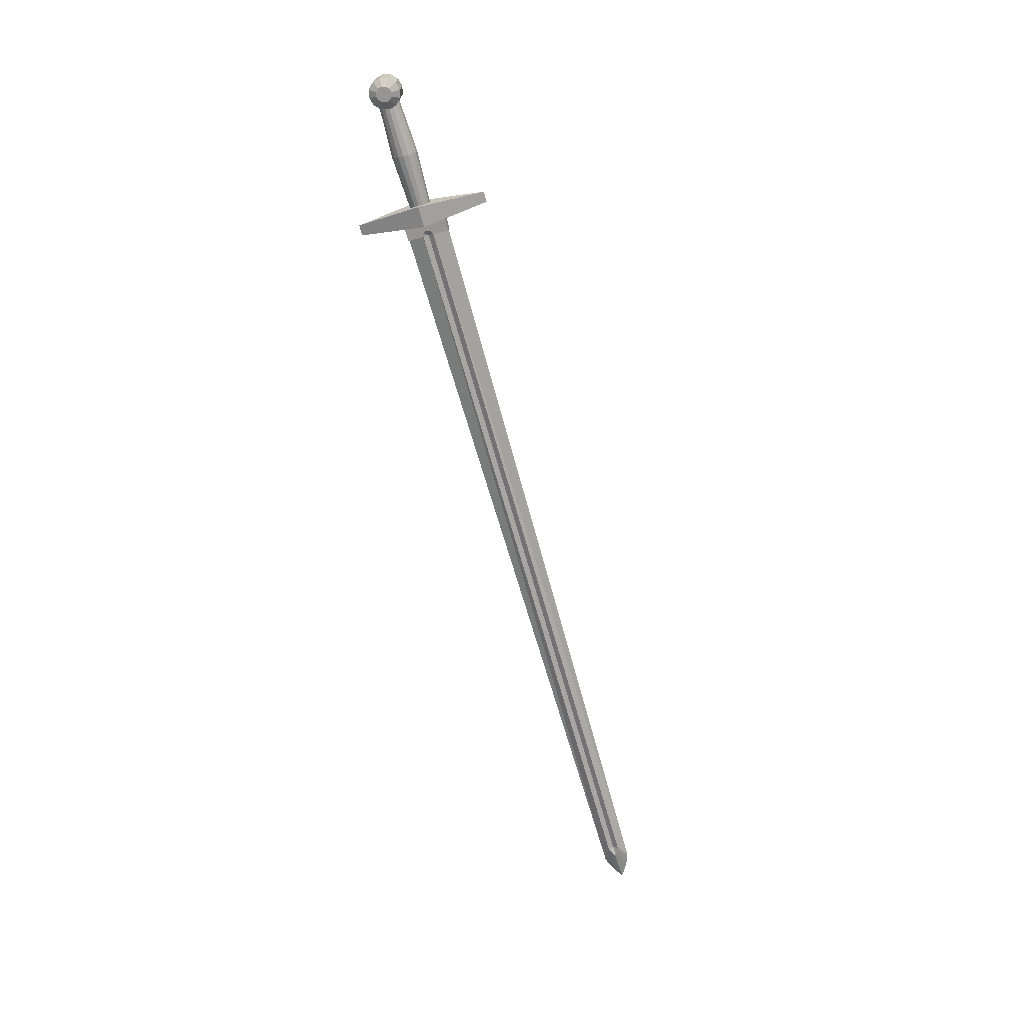
<metadata>
{"format":"obj","ext":"obj","renderer":"f3d","projection":"perspective","resolution":1024,"background":"white","views":[{"elev":-68.7,"azim":105.6,"up":"+Z"}]}
</metadata>
<code>
v 0.192 0.01461 -0.007365
v 0.2751 0.01823 -0.009265
v 0.192 0.01076 -0.01258
v 0.2751 0.02018 -0.001406
v 0.1921 0.01617 -0.001078
v 0.3581 0.01591 -0.001345
v 0.3581 0.01494 0.005062
v 0.2751 0.01898 0.006602
v 0.3581 0.0116 0.01061
v 0.2751 0.0148 0.01354
v 0.2751 0.00828 0.01835
v 0.3581 0.006384 0.01446
v 0.2751 0.0004212 0.0203
v 0.3581 9.676e-05 0.01602
v 0.3581 -0.006309 0.01505
v 0.2751 -0.007586 0.01909
v 0.3581 -0.01186 0.01171
v 0.2751 -0.01452 0.01491
v 0.275 -0.01933 0.008394
v 0.3581 -0.0157 0.006496
v 0.275 -0.02128 0.000535
v 0.358 -0.01726 0.000208
v 0.358 -0.0163 -0.006197
v 0.275 -0.02007 -0.007472
v 0.358 -0.01295 -0.01175
v 0.275 -0.01589 -0.01441
v 0.275 -0.009379 -0.01922
v 0.358 -0.007742 -0.01559
v 0.275 -0.001519 -0.02117
v 0.358 -0.001455 -0.01715
v 0.358 0.00495 -0.01619
v 0.275 0.006488 -0.01996
v 0.3581 0.0105 -0.01284
v 0.275 0.01342 -0.01578
v 0.3581 0.01435 -0.007631
v 0.192 -0.0116 0.01197
v 0.192 -0.01544 0.006762
v 0.192 -0.017 0.000474
v 0.192 -0.01604 -0.005931
v 0.192 -0.01269 -0.01148
v 0.192 -0.007483 -0.01533
v 0.192 -0.001195 -0.01689
v 0.192 0.00521 -0.01592
v 0.1921 0.0152 0.005328
v 0.1921 0.01186 0.01088
v 0.1921 0.006644 0.01472
v 0.1921 0.0003567 0.01628
v 0.192 -0.006049 0.01532
v 0.381 0.0113 0.02543
v 0.3855 0.006738 0.02563
v 0.3963 0.01255 0.01703
v 0.3872 0.0005163 0.02592
v 0.3996 0.000109 0.01761
v 0.3855 -0.0057 0.02621
v 0.3962 -0.01232 0.0182
v 0.3871 -0.02142 0.01864
v 0.3809 -0.01025 0.02643
v 0.3747 -0.0119 0.02652
v 0.3747 -0.02473 0.01881
v 0.3747 0.01297 0.02536
v 0.3685 0.01132 0.02545
v 0.3639 0.006772 0.02567
v 0.3623 0.0005555 0.02596
v 0.3639 -0.005666 0.02625
v 0.3685 -0.01023 0.02645
v 0.3531 0.01091 -0.01939
v 0.3498 0.0001875 0.01769
v 0.3497 -0.001519 -0.0188
v 0.3531 0.01262 0.0171
v 0.3531 -0.01226 0.01826
v 0.353 -0.01396 -0.01822
v 0.3622 -0.02138 0.01868
v 0.3871 0.01997 -0.01987
v 0.3747 0.02332 -0.02
v 0.3962 -0.01403 -0.01829
v 0.3872 0.02167 0.01662
v 0.3747 0.02503 0.01648
v 0.3623 0.02171 0.01666
v 0.3871 -0.001966 -0.02715
v 0.3854 -0.008183 -0.02686
v 0.3995 -0.001598 -0.01888
v 0.3962 0.01085 -0.01945
v 0.3854 0.004255 -0.02744
v 0.3746 0.01049 -0.02771
v 0.3684 0.008835 -0.02762
v 0.3684 -0.01271 -0.02662
v 0.3746 -0.01439 -0.02655
v -1.037 0.01019 0.009571
v -1.04 0.009562 0.009606
v -1.037 0.001702 0.005813
v -1.044 0.007771 0.009696
v -1.049 0.005088 0.009831
v -1.053 0.001921 0.009985
v -1.049 -0.001258 0.01013
v -1.044 -0.003955 0.01025
v -1.04 -0.005761 0.01032
v -1.037 -0.006397 0.01035
v -1.068 0.02071 0.0008211
v -1.062 0.02228 0.0007365
v -1.079 0.01623 0.001048
v -1.092 0.009526 0.001384
v -1.104 0.001613 0.001774
v -1.092 -0.00634 0.002126
v -1.079 -0.01308 0.00242
v -1.068 -0.0176 0.002613
v -1.062 -0.01918 0.002676
v 0.1672 0.008301 0.007642
v 0.1672 0.03279 -0.001815
v 0.1671 -0.03355 0.001289
v 0.1671 -0.008284 0.008418
v -1.04 -0.006536 -0.006262
v -1.037 0.001313 -0.002479
v -1.037 -0.007173 -0.006237
v -1.044 -0.004732 -0.006339
v -1.049 -0.002033 -0.006457
v -1.053 0.001145 -0.006599
v -1.049 0.004313 -0.006754
v -1.044 0.006995 -0.006887
v -1.04 0.008785 -0.006979
v -1.037 0.009412 -0.007014
v -1.068 -0.0176 0.002613
v -1.079 -0.01309 0.00242
v -1.092 -0.006337 0.002126
v -1.092 0.009529 0.001384
v -1.079 0.01623 0.001049
v -1.068 0.02071 0.0008211
v -1.062 0.02228 0.0007365
v 0.1671 -0.00906 -0.008167
v 0.1671 0.007524 -0.008943
v 0.1671 -0.0001858 0.003883
v 0.1671 -0.0005739 -0.004409
v 0.1671 -0.03435 -0.006983
v 0.1422 -0.009021 -0.008127
v 0.1454 -0.008395 -0.008161
v 0.1481 -0.006601 -0.00825
v 0.1499 -0.003914 -0.008378
v 0.1499 0.002432 -0.008675
v 0.1505 -0.0007423 -0.008528
v 0.1422 -0.03431 -0.006943
v 0.1422 -0.03354 0.009641
v 0.1671 -0.03358 0.009601
v 0.1672 0.03282 -0.01013
v 0.1672 0.03359 0.006459
v 0.1423 0.00834 0.007682
v 0.1423 0.03363 0.006498
v 0.1422 -0.008245 0.008458
v 0.1454 -0.007619 0.008423
v 0.1481 -0.005825 0.008335
v 0.1499 -0.003137 0.008206
v 0.1454 0.007703 0.007706
v 0.1481 0.005901 0.007786
v 0.1499 0.003208 0.007909
v 0.1505 3.397e-05 0.008057
v 0.1423 0.03286 -0.01009
v 0.1422 0.007564 -0.008902
v 0.1454 0.006927 -0.008878
v 0.1481 0.005125 -0.008798
v 0.1422 -0.0001466 0.003923
v 0.1422 -0.0005347 -0.004368
v 0.3622 0.02001 -0.01983
v 0.3622 -0.02308 -0.01781
v 0.3746 -0.02644 -0.01767
v 0.3871 -0.02312 -0.01785
v 0.3638 0.004289 -0.0274
v 0.3622 -0.001928 -0.02711
v 0.3638 -0.008149 -0.02682
v 0.3808 -0.01273 -0.02664
v 0.3809 0.008815 -0.02764
v 0.1937 0.0007422 0.02457
v 0.1852 -0.1041 0.004558
v 0.1937 -0.001586 -0.02518
v 0.1855 0.1032 -0.005142
v 0.1605 0.0007945 0.02463
v 0.1604 -0.001533 -0.02513
v 0.1686 -0.104 0.004585
v 0.1689 0.1033 -0.005115
f 1 2 3
f 2 1 4
f 1 5 4
f 1 4 2
f 1 4 5
f 6 4 7
f 4 8 7
f 6 7 4
f 8 7 4
f 7 8 9
f 8 10 9
f 7 9 8
f 10 9 8
f 9 10 11
f 9 11 12
f 9 12 11
f 10 11 9
f 12 11 13
f 12 13 14
f 12 14 13
f 11 13 12
f 15 14 13
f 15 13 16
f 15 13 14
f 13 16 15
f 17 15 16
f 17 16 18
f 17 16 15
f 16 18 17
f 19 17 18
f 20 17 19
f 20 19 17
f 17 18 19
f 21 20 19
f 22 20 21
f 22 21 20
f 20 19 21
f 23 22 21
f 24 23 21
f 23 21 22
f 23 21 24
f 25 23 24
f 26 25 24
f 25 24 23
f 25 24 26
f 27 25 26
f 27 28 25
f 27 25 28
f 25 26 27
f 29 28 27
f 29 30 28
f 29 28 30
f 28 27 29
f 29 31 30
f 29 32 31
f 29 30 31
f 32 31 29
f 32 33 31
f 32 34 33
f 32 31 33
f 34 33 32
f 34 2 33
f 33 2 35
f 33 35 2
f 2 33 34
f 2 4 35
f 35 4 6
f 35 6 4
f 4 35 2
f 19 18 36
f 36 19 37
f 18 36 19
f 19 36 37
f 21 19 37
f 21 37 38
f 19 37 21
f 21 38 37
f 38 21 39
f 24 21 39
f 21 39 24
f 21 38 39
f 40 24 39
f 26 24 40
f 24 40 26
f 40 39 24
f 27 26 40
f 41 40 27
f 26 40 27
f 40 41 27
f 29 27 41
f 29 41 42
f 27 41 29
f 29 42 41
f 43 42 29
f 29 43 32
f 43 32 29
f 42 43 29
f 32 43 3
f 32 3 34
f 3 34 32
f 32 3 43
f 34 3 2
f 2 1 3
f 3 2 34
f 4 5 44
f 4 44 8
f 44 8 4
f 4 44 5
f 44 45 8
f 8 45 10
f 45 10 8
f 44 8 45
f 45 11 10
f 45 46 11
f 11 10 45
f 45 11 46
f 46 13 11
f 46 47 13
f 13 11 46
f 46 13 47
f 48 13 47
f 48 16 13
f 16 13 48
f 48 47 13
f 36 16 48
f 36 18 16
f 18 16 36
f 36 48 16
f 49 50 51
f 50 52 51
f 51 52 53
f 52 54 55
f 52 55 53
f 54 56 55
f 54 57 56
f 57 58 56
f 58 59 56
f 52 50 54
f 54 50 57
f 50 49 57
f 49 60 57
f 57 60 61
f 57 61 62
f 57 62 63
f 57 63 64
f 57 64 65
f 57 65 58
f 66 67 68
f 66 69 67
f 70 68 71
f 70 67 68
f 72 70 71
f 71 68 66
f 73 74 75
f 55 51 53
f 56 51 55
f 56 76 51
f 56 77 76
f 78 77 56
f 69 78 56
f 67 69 56
f 70 67 56
f 72 70 56
f 59 72 56
f 58 72 59
f 58 65 72
f 65 64 70
f 65 70 72
f 64 63 70
f 63 67 70
f 67 63 69
f 63 62 69
f 69 62 78
f 62 61 78
f 61 60 78
f 78 60 77
f 77 60 76
f 60 49 76
f 76 49 51
f 70 63 67
f 69 67 63
f 69 63 62
f 78 69 62
f 78 62 61
f 78 61 60
f 77 78 60
f 76 77 60
f 76 60 49
f 51 76 49
f 50 49 51
f 51 50 52
f 53 51 52
f 53 52 55
f 55 52 54
f 55 54 56
f 56 54 57
f 56 57 58
f 56 58 59
f 50 54 52
f 50 57 54
f 49 57 50
f 60 57 49
f 60 61 57
f 61 62 57
f 62 63 57
f 63 64 57
f 65 58 57
f 64 65 57
f 69 67 66
f 67 68 66
f 68 70 67
f 71 70 68
f 71 72 70
f 68 66 71
f 79 75 80
f 79 81 75
f 79 82 81
f 79 83 82
f 83 73 82
f 86 85 84
f 82 73 75
f 82 75 81
f 75 80 79
f 81 75 79
f 82 81 79
f 83 82 79
f 73 82 83
f 87 86 85
f 79 80 83
f 53 55 51
f 55 56 51
f 51 56 76
f 76 56 77
f 56 78 77
f 56 69 78
f 56 67 69
f 56 70 67
f 56 59 72
f 56 72 70
f 59 58 72
f 72 58 65
f 72 65 70
f 70 65 64
f 70 64 63
f 88 89 90
f 89 91 90
f 91 92 90
f 92 93 90
f 93 94 90
f 94 95 90
f 95 96 90
f 96 97 90
f 98 88 99
f 89 88 98
f 100 89 98
f 91 89 100
f 101 91 100
f 92 91 101
f 102 92 101
f 93 92 102
f 93 102 103
f 94 93 103
f 94 103 104
f 95 94 104
f 95 104 105
f 96 95 105
f 96 105 106
f 97 96 106
f 99 107 108
f 88 107 99
f 98 93 99
f 98 93 100
f 100 93 101
f 101 93 102
f 93 103 104
f 93 104 105
f 106 105 93
f 109 110 106
f 110 97 106
f 111 112 113
f 114 112 111
f 115 112 114
f 116 112 115
f 112 116 117
f 112 117 118
f 112 118 119
f 112 119 120
f 106 121 113
f 121 111 113
f 121 122 111
f 122 114 111
f 122 123 114
f 123 115 114
f 123 102 115
f 102 116 115
f 116 124 102
f 116 124 117
f 124 125 117
f 117 125 118
f 125 126 118
f 118 126 119
f 126 127 119
f 119 127 120
f 109 106 128
f 106 113 128
f 116 121 106
f 116 122 121
f 116 123 122
f 116 102 123
f 116 125 124
f 116 126 125
f 126 127 116
f 129 127 108
f 120 127 129
f 89 88 90
f 90 89 91
f 90 91 92
f 90 92 93
f 90 93 94
f 90 94 95
f 90 95 96
f 90 96 97
f 99 98 88
f 98 89 88
f 98 100 89
f 100 91 89
f 100 101 91
f 101 92 91
f 101 102 92
f 97 110 130
f 90 97 130
f 107 88 130
f 88 90 130
f 108 107 129
f 110 109 128
f 107 131 129
f 131 110 128
f 130 110 131
f 107 130 131
f 131 120 129
f 131 112 120
f 113 131 128
f 112 131 113
f 130 90 97
f 130 97 110
f 130 88 90
f 130 107 88
f 128 110 109
f 129 108 107
f 129 107 131
f 128 131 110
f 131 130 110
f 131 107 130
f 120 131 112
f 129 131 120
f 113 112 131
f 128 113 131
f 102 93 92
f 102 93 103
f 103 94 93
f 104 94 103
f 104 95 94
f 105 95 104
f 105 96 95
f 106 96 105
f 106 97 96
f 107 99 108
f 99 88 107
f 93 98 99
f 93 100 98
f 93 101 100
f 93 102 101
f 104 93 103
f 105 93 104
f 106 93 105
f 110 106 109
f 106 110 97
f 113 111 112
f 111 114 112
f 114 115 112
f 115 116 112
f 117 112 116
f 118 112 117
f 119 112 118
f 120 112 119
f 113 106 121
f 113 121 111
f 111 121 122
f 111 122 114
f 114 122 123
f 114 123 115
f 115 123 102
f 115 102 116
f 116 102 124
f 117 116 124
f 117 124 125
f 118 117 125
f 118 125 126
f 119 118 126
f 119 126 127
f 120 119 127
f 128 109 106
f 128 106 113
f 116 106 121
f 122 121 116
f 123 122 116
f 102 123 116
f 125 124 116
f 126 125 116
f 127 126 116
f 129 108 127
f 129 120 127
f 132 133 134
f 132 134 135
f 132 135 136
f 137 132 138
f 132 136 138
f 139 132 140
f 132 141 140
f 142 143 141
f 142 141 132
f 144 143 145
f 146 140 141
f 146 141 147
f 148 147 141
f 149 148 141
f 149 141 143
f 144 150 143
f 151 143 150
f 152 143 151
f 153 143 152
f 153 149 143
f 154 155 142
f 139 133 132
f 142 156 155
f 142 157 156
f 142 137 157
f 142 132 137
f 133 132 134
f 135 132 134
f 136 132 135
f 138 132 136
f 138 137 132
f 132 140 139
f 141 140 132
f 154 145 144
f 140 133 139
f 140 146 133
f 133 158 146
f 154 144 155
f 155 144 158
f 133 159 158
f 155 158 159
f 141 132 142
f 143 141 142
f 145 144 154
f 144 155 154
f 155 159 144
f 139 140 133
f 133 140 146
f 133 146 159
f 159 146 158
f 159 158 144
f 142 154 145
f 142 145 143
f 154 145 142
f 145 143 142
f 143 145 144
f 140 141 146
f 141 147 146
f 147 141 148
f 148 141 149
f 141 143 149
f 150 143 144
f 143 150 151
f 143 151 152
f 149 143 153
f 143 152 153
f 142 154 155
f 133 132 139
f 156 155 142
f 157 156 142
f 137 157 142
f 132 137 142
f 158 150 144
f 158 151 150
f 158 152 151
f 158 153 152
f 153 149 158
f 149 148 158
f 148 147 158
f 147 146 158
f 134 133 159
f 135 134 159
f 136 135 159
f 138 136 159
f 138 159 137
f 137 159 157
f 157 159 156
f 156 159 155
f 150 144 158
f 151 150 158
f 152 151 158
f 153 152 158
f 158 153 149
f 158 149 148
f 158 148 147
f 158 147 146
f 133 159 134
f 134 159 135
f 135 159 136
f 136 159 138
f 159 137 138
f 159 157 137
f 159 156 157
f 159 155 156
f 78 74 160
f 77 74 78
f 69 160 66
f 78 160 69
f 71 72 161
f 161 59 162
f 72 59 161
f 162 56 163
f 59 56 162
f 163 75 55
f 56 163 55
f 75 81 53
f 55 75 53
f 51 81 82
f 53 81 51
f 76 82 73
f 51 82 76
f 77 73 74
f 76 73 77
f 71 161 66
f 66 160 161
f 161 162 160
f 162 163 160
f 75 160 163
f 75 74 160
f 78 77 74
f 160 78 74
f 69 78 160
f 66 69 160
f 72 161 71
f 59 161 72
f 59 162 161
f 56 162 59
f 56 163 162
f 55 56 163
f 55 163 75
f 53 55 75
f 53 75 81
f 51 53 81
f 82 51 81
f 76 51 82
f 73 76 82
f 77 76 73
f 74 77 73
f 66 71 161
f 160 161 66
f 160 74 161
f 74 73 161
f 73 82 161
f 82 81 161
f 81 75 161
f 75 163 161
f 163 162 161
f 160 74 84
f 85 160 84
f 66 160 85
f 164 66 85
f 165 66 164
f 68 66 165
f 71 165 68
f 71 166 165
f 161 166 71
f 161 86 166
f 161 87 86
f 162 87 161
f 163 87 162
f 163 167 87
f 75 167 163
f 75 80 167
f 168 73 83
f 84 73 168
f 74 73 84
f 164 165 166
f 164 166 86
f 85 86 164
f 84 168 86
f 168 83 86
f 83 79 86
f 79 80 86
f 80 167 86
f 167 87 86
f 74 84 160
f 160 84 85
f 66 85 164
f 160 85 66
f 66 164 165
f 66 165 68
f 165 71 166
f 68 71 165
f 71 161 166
f 166 161 86
f 86 161 87
f 161 162 87
f 162 163 87
f 87 163 167
f 163 75 167
f 167 75 80
f 73 83 168
f 73 168 84
f 73 84 74
f 165 166 164
f 166 86 164
f 164 85 86
f 87 85 167
f 167 85 80
f 85 84 80
f 84 168 80
f 168 83 80
f 169 170 171
f 169 171 172
f 173 174 175
f 173 176 174
f 170 169 171
f 172 169 171
f 175 173 174
f 176 174 173
f 173 169 172
f 174 176 171
f 176 172 171
f 175 170 169
f 173 175 169
f 174 171 170
f 175 174 170
f 169 172 173
f 173 172 176
f 172 171 176
f 176 171 174
f 169 173 175
f 169 175 170
f 170 175 174
f 170 174 171
f 176 173 172

</code>
